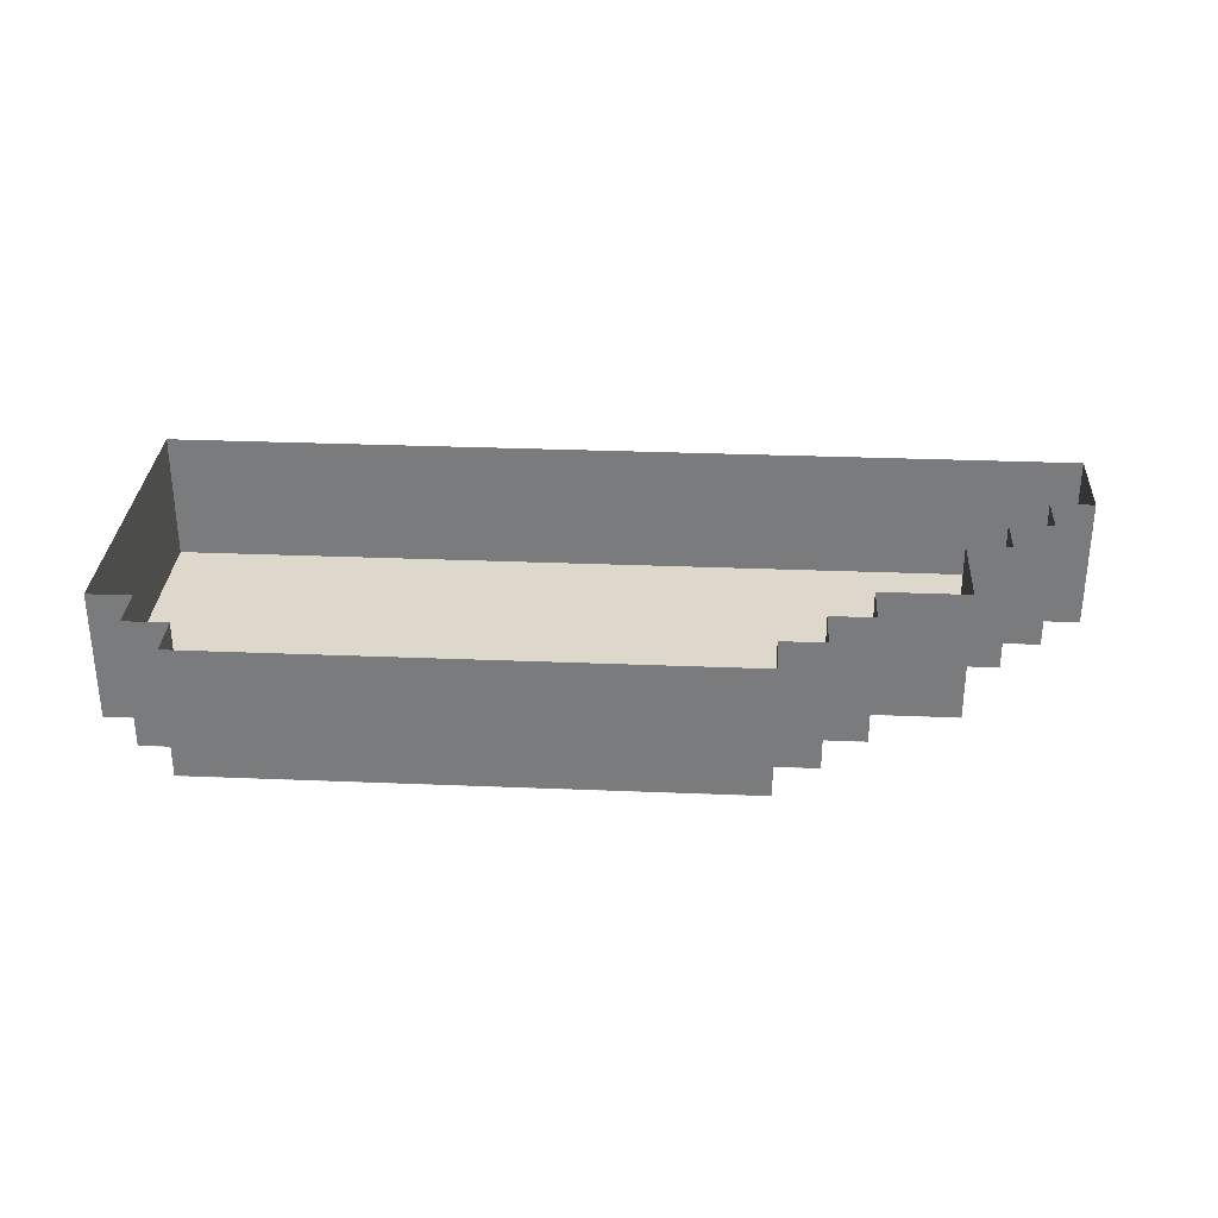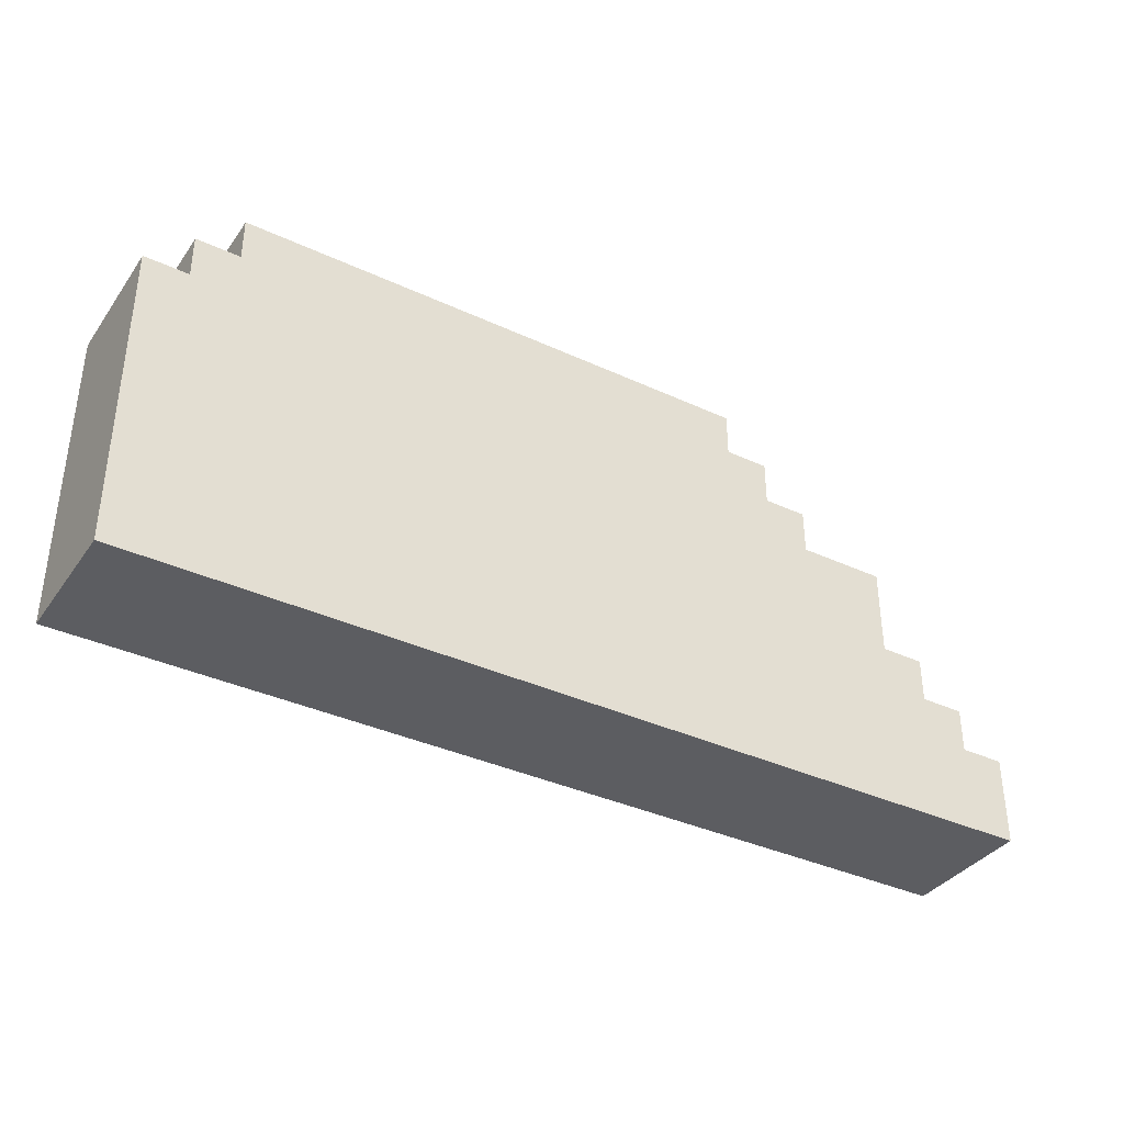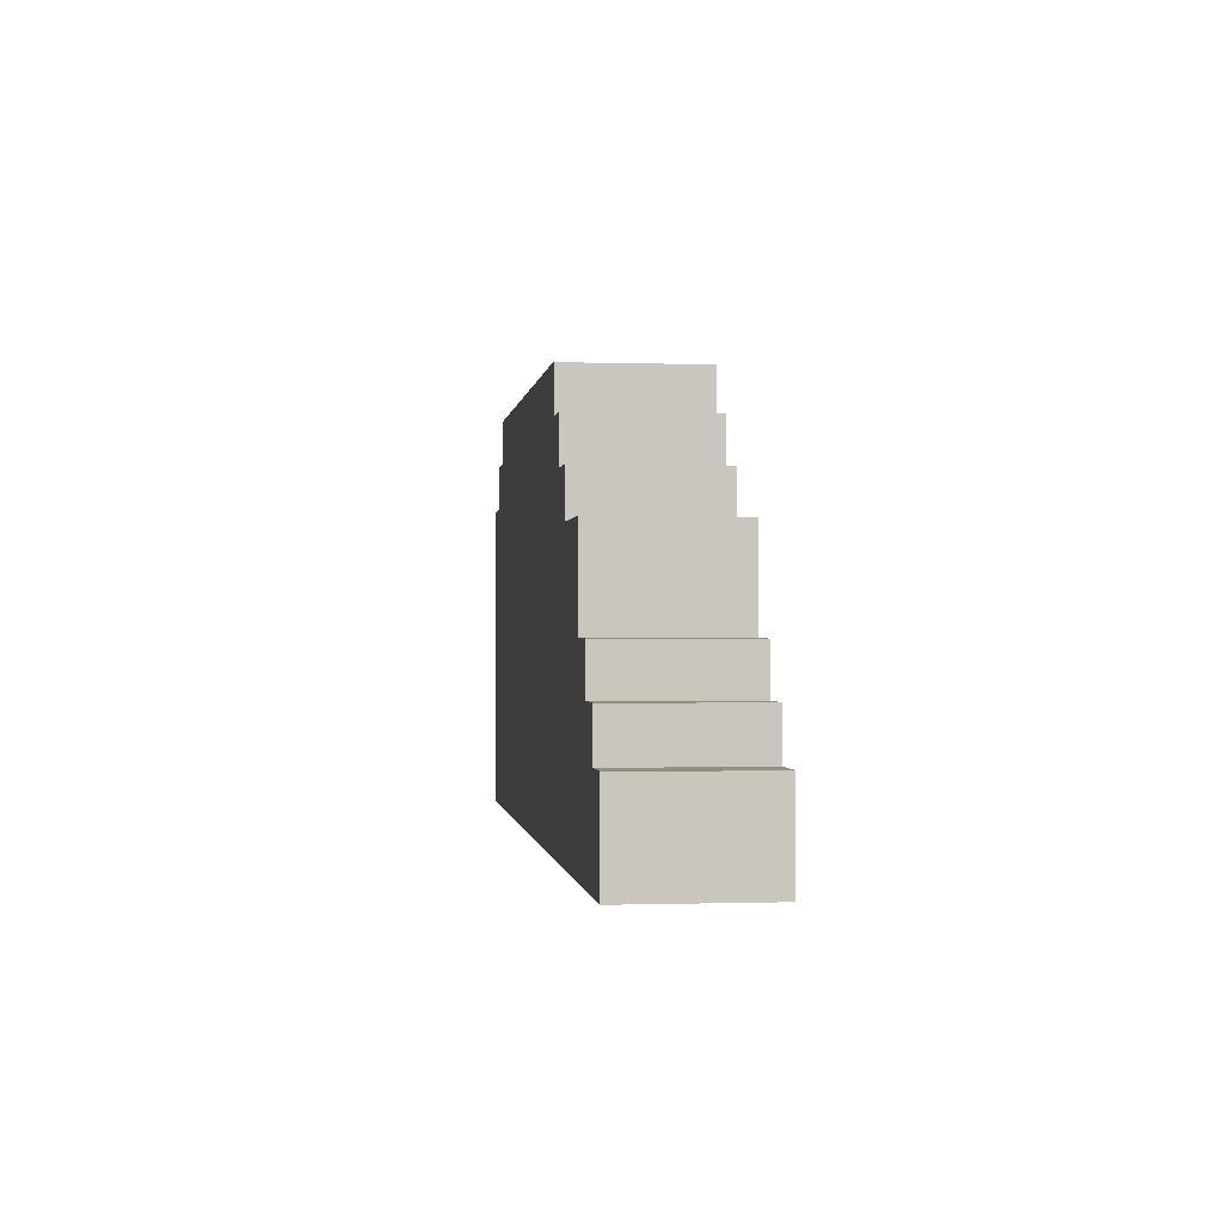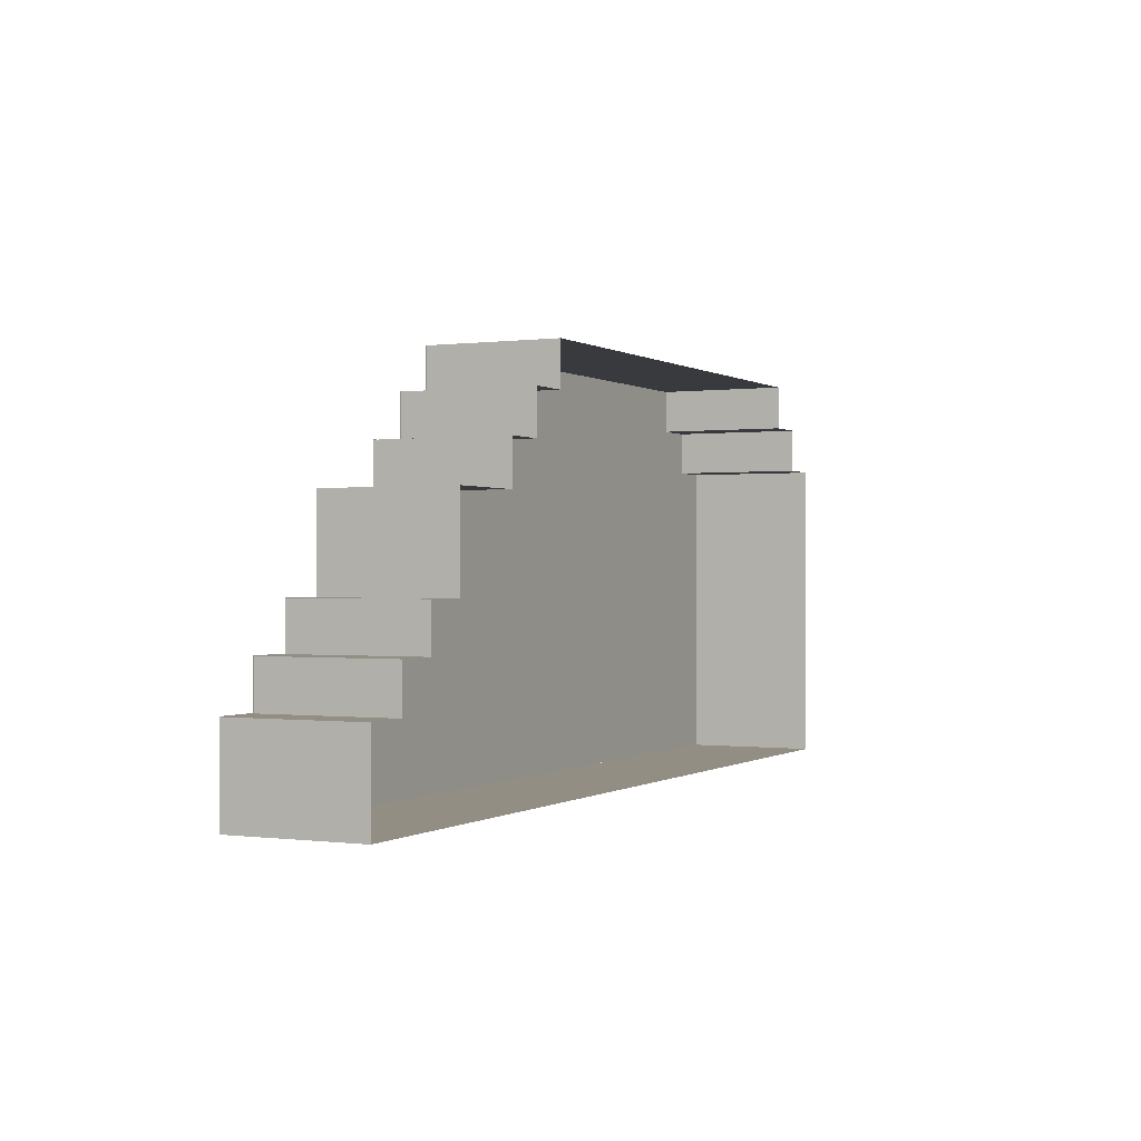
<metadata>
{"format":"obj","ext":"obj","renderer":"f3d","projection":"perspective","resolution":1024,"background":"white","views":[{"elev":31.2,"azim":-176.7,"up":"+Z"},{"elev":-36.7,"azim":149.0,"up":"+Y"},{"elev":-0.5,"azim":-97.2,"up":"+Y"},{"elev":-0.1,"azim":-63.9,"up":"+Y"}]}
</metadata>
<code>
o 1
v -1.01 -1.99 0
v 1 -1.99 0
v -1.01 -3 0
v 1 -1.99 0
v 1 -3 0
v -1.01 -3 0
v 0.99 -1.99 0
v 5 -1.99 0
v 0.99 -3 0
v 5 -1.99 0
v 5 -3 0
v 0.99 -3 0
v 4.99 -1.99 0
v 8 -1.99 0
v 4.99 -3 0
v 8 -1.99 0
v 8 -3 0
v 4.99 -3 0
v 7.99 -1.99 0
v 11 -1.99 0
v 7.99 -3 0
v 11 -1.99 0
v 11 -3 0
v 7.99 -3 0
v -2.01 -2.99 0
v 1 -2.99 0
v -2.01 -4 0
v 1 -2.99 0
v 1 -4 0
v -2.01 -4 0
v 0.99 -2.99 0
v 5 -2.99 0
v 0.99 -4 0
v 5 -2.99 0
v 5 -4 0
v 0.99 -4 0
v 4.99 -2.99 0
v 9 -2.99 0
v 4.99 -4 0
v 9 -2.99 0
v 9 -4 0
v 4.99 -4 0
v 8.99 -2.99 0
v 12 -2.99 0
v 8.99 -4 0
v 12 -2.99 0
v 12 -4 0
v 8.99 -4 0
v -3.01 -3.99 0
v 1 -3.99 0
v -3.01 -5 0
v 1 -3.99 0
v 1 -5 0
v -3.01 -5 0
v 0.99 -3.99 0
v 5 -3.99 0
v 0.99 -5 0
v 5 -3.99 0
v 5 -5 0
v 0.99 -5 0
v 4.99 -3.99 0
v 10 -3.99 0
v 4.99 -5 0
v 10 -3.99 0
v 10 -5 0
v 4.99 -5 0
v 9.99 -3.99 0
v 13 -3.99 0
v 9.99 -5 0
v 13 -3.99 0
v 13 -5 0
v 9.99 -5 0
v -5.01 -4.99 0
v -3 -4.99 0
v -5.01 -6 0
v -3 -4.99 0
v -3 -6 0
v -5.01 -6 0
v -3.01 -4.99 0
v 0 -4.99 0
v -3.01 -6 0
v 0 -4.99 0
v 0 -6 0
v -3.01 -6 0
v -0.009995 -4.99 0
v 4 -4.99 0
v -0.009995 -6 0
v 4 -4.99 0
v 4 -6 0
v -0.009995 -6 0
v 3.99 -4.99 0
v 10 -4.99 0
v 3.99 -6 0
v 10 -4.99 0
v 10 -6 0
v 3.99 -6 0
v 9.99 -4.99 0
v 13 -4.99 0
v 9.99 -6 0
v 13 -4.99 0
v 13 -6 0
v 9.99 -6 0
v -5.01 -5.99 0
v -4 -5.99 0
v -5.01 -7 0
v -4 -5.99 0
v -4 -7 0
v -5.01 -7 0
v -4.01 -5.99 0
v -3 -5.99 0
v -4.01 -7 0
v -3 -5.99 0
v -3 -7 0
v -4.01 -7 0
v -3.01 -5.99 0
v 0 -5.99 0
v -3.01 -7 0
v 0 -5.99 0
v 0 -7 0
v -3.01 -7 0
v -0.009995 -5.99 0
v 4 -5.99 0
v -0.009995 -7 0
v 4 -5.99 0
v 4 -7 0
v -0.009995 -7 0
v 3.99 -5.99 0
v 10 -5.99 0
v 3.99 -7 0
v 10 -5.99 0
v 10 -7 0
v 3.99 -7 0
v 9.99 -5.99 0
v 13 -5.99 0
v 9.99 -7 0
v 13 -5.99 0
v 13 -7 0
v 9.99 -7 0
v -6.01 -6.99 0
v -2 -6.99 0
v -6.01 -8 0
v -2 -6.99 0
v -2 -8 0
v -6.01 -8 0
v -2.01 -6.99 0
v -1 -6.99 0
v -2.01 -8 0
v -1 -6.99 0
v -1 -8 0
v -2.01 -8 0
v -1.01 -6.99 0
v 0 -6.99 0
v -1.01 -8 0
v 0 -6.99 0
v 0 -8 0
v -1.01 -8 0
v -0.009995 -6.99 0
v 4 -6.99 0
v -0.009995 -8 0
v 4 -6.99 0
v 4 -8 0
v -0.009995 -8 0
v 3.99 -6.99 0
v 6 -6.99 0
v 3.99 -8 0
v 6 -6.99 0
v 6 -8 0
v 3.99 -8 0
v 5.99 -6.99 0
v 7 -6.99 0
v 5.99 -8 0
v 7 -6.99 0
v 7 -8 0
v 5.99 -8 0
v 6.99 -6.99 0
v 10 -6.99 0
v 6.99 -8 0
v 10 -6.99 0
v 10 -8 0
v 6.99 -8 0
v 9.99 -6.99 0
v 13 -6.99 0
v 9.99 -8 0
v 13 -6.99 0
v 13 -8 0
v 9.99 -8 0
v -7.01 -7.99 0
v -6 -7.99 0
v -7.01 -9 0
v -6 -7.99 0
v -6 -9 0
v -7.01 -9 0
v -6.01 -7.99 0
v -5 -7.99 0
v -6.01 -9 0
v -5 -7.99 0
v -5 -9 0
v -6.01 -9 0
v -5.01 -7.99 0
v -3 -7.99 0
v -5.01 -9 0
v -3 -7.99 0
v -3 -9 0
v -5.01 -9 0
v -3.01 -7.99 0
v -2 -7.99 0
v -3.01 -9 0
v -2 -7.99 0
v -2 -9 0
v -3.01 -9 0
v -2.01 -7.99 0
v -1 -7.99 0
v -2.01 -9 0
v -1 -7.99 0
v -1 -9 0
v -2.01 -9 0
v -1.01 -7.99 0
v 3 -7.99 0
v -1.01 -9 0
v 3 -7.99 0
v 3 -9 0
v -1.01 -9 0
v 2.99 -7.99 0
v 6 -7.99 0
v 2.99 -9 0
v 6 -7.99 0
v 6 -9 0
v 2.99 -9 0
v 5.99 -7.99 0
v 7 -7.99 0
v 5.99 -9 0
v 7 -7.99 0
v 7 -9 0
v 5.99 -9 0
v 6.99 -7.99 0
v 13 -7.99 0
v 6.99 -9 0
v 13 -7.99 0
v 13 -9 0
v 6.99 -9 0
v -8.01 -8.99 0
v -7 -8.99 0
v -8.01 -10 0
v -7 -8.99 0
v -7 -10 0
v -8.01 -10 0
v -7.01 -8.99 0
v -6 -8.99 0
v -7.01 -10 0
v -6 -8.99 0
v -6 -10 0
v -7.01 -10 0
v -6.01 -8.99 0
v -3 -8.99 0
v -6.01 -10 0
v -3 -8.99 0
v -3 -10 0
v -6.01 -10 0
v -3.01 -8.99 0
v -2 -8.99 0
v -3.01 -10 0
v -2 -8.99 0
v -2 -10 0
v -3.01 -10 0
v -2.01 -8.99 0
v -1 -8.99 0
v -2.01 -10 0
v -1 -8.99 0
v -1 -10 0
v -2.01 -10 0
v -1.01 -8.99 0
v 0 -8.99 0
v -1.01 -10 0
v 0 -8.99 0
v 0 -10 0
v -1.01 -10 0
v -0.009995 -8.99 0
v 4 -8.99 0
v -0.009995 -10 0
v 4 -8.99 0
v 4 -10 0
v -0.009995 -10 0
v 3.99 -8.99 0
v 6 -8.99 0
v 3.99 -10 0
v 6 -8.99 0
v 6 -10 0
v 3.99 -10 0
v 5.99 -8.99 0
v 7 -8.99 0
v 5.99 -10 0
v 7 -8.99 0
v 7 -10 0
v 5.99 -10 0
v 6.99 -8.99 0
v 13 -8.99 0
v 6.99 -10 0
v 13 -8.99 0
v 13 -10 0
v 6.99 -10 0
v -8.01 -9.99 0
v -2 -9.99 0
v -8.01 -11 0
v -2 -9.99 0
v -2 -11 0
v -8.01 -11 0
v -2.01 -9.99 0
v -1 -9.99 0
v -2.01 -11 0
v -1 -9.99 0
v -1 -11 0
v -2.01 -11 0
v -1.01 -9.99 0
v 2 -9.99 0
v -1.01 -11 0
v 2 -9.99 0
v 2 -11 0
v -1.01 -11 0
v 1.99 -9.99 0
v 4 -9.99 0
v 1.99 -11 0
v 4 -9.99 0
v 4 -11 0
v 1.99 -11 0
v 3.99 -9.99 0
v 6 -9.99 0
v 3.99 -11 0
v 6 -9.99 0
v 6 -11 0
v 3.99 -11 0
v 5.99 -9.99 0
v 7 -9.99 0
v 5.99 -11 0
v 7 -9.99 0
v 7 -11 0
v 5.99 -11 0
v 6.99 -9.99 0
v 13 -9.99 0
v 6.99 -11 0
v 13 -9.99 0
v 13 -11 0
v 6.99 -11 0
v -1 -3 0
v -1 -3 3
v -1 -2 0
v -1 -3 3
v -1 -2 3
v -1 -2 0
v -2 -4 0
v -2 -4 3
v -2 -3 0
v -2 -4 3
v -2 -3 3
v -2 -3 0
v -3 -5 0
v -3 -5 3
v -3 -4 0
v -3 -5 3
v -3 -4 3
v -3 -4 0
v -5 -6 0
v -5 -6 3
v -5 -5 0
v -5 -6 3
v -5 -5 3
v -5 -5 0
v -5 -7 0
v -5 -7 3
v -5 -6 0
v -5 -7 3
v -5 -6 3
v -5 -6 0
v -6 -8 0
v -6 -8 3
v -6 -7 0
v -6 -8 3
v -6 -7 3
v -6 -7 0
v -7 -9 0
v -7 -9 3
v -7 -8 0
v -7 -9 3
v -7 -8 3
v -7 -8 0
v -8 -10 0
v -8 -10 3
v -8 -9 0
v -8 -10 3
v -8 -9 3
v -8 -9 0
v -8 -11 0
v -8 -11 3
v -8 -10 0
v -8 -11 3
v -8 -10 3
v -8 -10 0
v 11 -2 0
v 11 -2 3
v 11 -3 0
v 11 -2 3
v 11 -3 3
v 11 -3 0
v 12 -3 0
v 12 -3 3
v 12 -4 0
v 12 -3 3
v 12 -4 3
v 12 -4 0
v 13 -4 0
v 13 -4 3
v 13 -5 0
v 13 -4 3
v 13 -5 3
v 13 -5 0
v 13 -5 0
v 13 -5 3
v 13 -6 0
v 13 -5 3
v 13 -6 3
v 13 -6 0
v 13 -6 0
v 13 -6 3
v 13 -7 0
v 13 -6 3
v 13 -7 3
v 13 -7 0
v 13 -7 0
v 13 -7 3
v 13 -8 0
v 13 -7 3
v 13 -8 3
v 13 -8 0
v 13 -8 0
v 13 -8 3
v 13 -9 0
v 13 -8 3
v 13 -9 3
v 13 -9 0
v 13 -9 0
v 13 -9 3
v 13 -10 0
v 13 -9 3
v 13 -10 3
v 13 -10 0
v 13 -10 0
v 13 -10 3
v 13 -11 0
v 13 -10 3
v 13 -11 3
v 13 -11 0
v -8 -9 0
v -8 -9 3
v -7 -9 0
v -8 -9 3
v -7 -9 3
v -7 -9 0
v -7 -8 0
v -7 -8 3
v -6 -8 0
v -7 -8 3
v -6 -8 3
v -6 -8 0
v -6 -7 0
v -6 -7 3
v -5 -7 0
v -6 -7 3
v -5 -7 3
v -5 -7 0
v -5 -5 0
v -5 -5 3
v -4 -5 0
v -5 -5 3
v -4 -5 3
v -4 -5 0
v -4 -5 0
v -4 -5 3
v -3 -5 0
v -4 -5 3
v -3 -5 3
v -3 -5 0
v -3 -4 0
v -3 -4 3
v -2 -4 0
v -3 -4 3
v -2 -4 3
v -2 -4 0
v -2 -3 0
v -2 -3 3
v -1 -3 0
v -2 -3 3
v -1 -3 3
v -1 -3 0
v -1 -2 0
v -1 -2 3
v 0 -2 0
v -1 -2 3
v 0 -2 3
v 0 -2 0
v 0 -2 0
v 0 -2 3
v 1 -2 0
v 0 -2 3
v 1 -2 3
v 1 -2 0
v 1 -2 0
v 1 -2 3
v 2 -2 0
v 1 -2 3
v 2 -2 3
v 2 -2 0
v 2 -2 0
v 2 -2 3
v 3 -2 0
v 2 -2 3
v 3 -2 3
v 3 -2 0
v 3 -2 0
v 3 -2 3
v 4 -2 0
v 3 -2 3
v 4 -2 3
v 4 -2 0
v 4 -2 0
v 4 -2 3
v 5 -2 0
v 4 -2 3
v 5 -2 3
v 5 -2 0
v 5 -2 0
v 5 -2 3
v 6 -2 0
v 5 -2 3
v 6 -2 3
v 6 -2 0
v 6 -2 0
v 6 -2 3
v 7 -2 0
v 6 -2 3
v 7 -2 3
v 7 -2 0
v 7 -2 0
v 7 -2 3
v 8 -2 0
v 7 -2 3
v 8 -2 3
v 8 -2 0
v 8 -2 0
v 8 -2 3
v 9 -2 0
v 8 -2 3
v 9 -2 3
v 9 -2 0
v 9 -2 0
v 9 -2 3
v 10 -2 0
v 9 -2 3
v 10 -2 3
v 10 -2 0
v 10 -2 0
v 10 -2 3
v 11 -2 0
v 10 -2 3
v 11 -2 3
v 11 -2 0
v 11 -3 0
v 11 -3 3
v 12 -3 0
v 11 -3 3
v 12 -3 3
v 12 -3 0
v 12 -4 0
v 12 -4 3
v 13 -4 0
v 12 -4 3
v 13 -4 3
v 13 -4 0
v -7 -11 0
v -7 -11 3
v -8 -11 0
v -7 -11 3
v -8 -11 3
v -8 -11 0
v -6 -11 0
v -6 -11 3
v -7 -11 0
v -6 -11 3
v -7 -11 3
v -7 -11 0
v -5 -11 0
v -5 -11 3
v -6 -11 0
v -5 -11 3
v -6 -11 3
v -6 -11 0
v -4 -11 0
v -4 -11 3
v -5 -11 0
v -4 -11 3
v -5 -11 3
v -5 -11 0
v -3 -11 0
v -3 -11 3
v -4 -11 0
v -3 -11 3
v -4 -11 3
v -4 -11 0
v -2 -11 0
v -2 -11 3
v -3 -11 0
v -2 -11 3
v -3 -11 3
v -3 -11 0
v -1 -11 0
v -1 -11 3
v -2 -11 0
v -1 -11 3
v -2 -11 3
v -2 -11 0
v 0 -11 0
v 0 -11 3
v -1 -11 0
v 0 -11 3
v -1 -11 3
v -1 -11 0
v 1 -11 0
v 1 -11 3
v 0 -11 0
v 1 -11 3
v 0 -11 3
v 0 -11 0
v 2 -11 0
v 2 -11 3
v 1 -11 0
v 2 -11 3
v 1 -11 3
v 1 -11 0
v 3 -11 0
v 3 -11 3
v 2 -11 0
v 3 -11 3
v 2 -11 3
v 2 -11 0
v 4 -11 0
v 4 -11 3
v 3 -11 0
v 4 -11 3
v 3 -11 3
v 3 -11 0
v 5 -11 0
v 5 -11 3
v 4 -11 0
v 5 -11 3
v 4 -11 3
v 4 -11 0
v 6 -11 0
v 6 -11 3
v 5 -11 0
v 6 -11 3
v 5 -11 3
v 5 -11 0
v 7 -11 0
v 7 -11 3
v 6 -11 0
v 7 -11 3
v 6 -11 3
v 6 -11 0
v 8 -11 0
v 8 -11 3
v 7 -11 0
v 8 -11 3
v 7 -11 3
v 7 -11 0
v 9 -11 0
v 9 -11 3
v 8 -11 0
v 9 -11 3
v 8 -11 3
v 8 -11 0
v 10 -11 0
v 10 -11 3
v 9 -11 0
v 10 -11 3
v 9 -11 3
v 9 -11 0
v 11 -11 0
v 11 -11 3
v 10 -11 0
v 11 -11 3
v 10 -11 3
v 10 -11 0
v 12 -11 0
v 12 -11 3
v 11 -11 0
v 12 -11 3
v 11 -11 3
v 11 -11 0
v 13 -11 0
v 13 -11 3
v 12 -11 0
v 13 -11 3
v 12 -11 3
v 12 -11 0
f 1 2 3
f 4 5 6
f 7 8 9
f 10 11 12
f 13 14 15
f 16 17 18
f 19 20 21
f 22 23 24
f 25 26 27
f 28 29 30
f 31 32 33
f 34 35 36
f 37 38 39
f 40 41 42
f 43 44 45
f 46 47 48
f 49 50 51
f 52 53 54
f 55 56 57
f 58 59 60
f 61 62 63
f 64 65 66
f 67 68 69
f 70 71 72
f 73 74 75
f 76 77 78
f 79 80 81
f 82 83 84
f 85 86 87
f 88 89 90
f 91 92 93
f 94 95 96
f 97 98 99
f 100 101 102
f 103 104 105
f 106 107 108
f 109 110 111
f 112 113 114
f 115 116 117
f 118 119 120
f 121 122 123
f 124 125 126
f 127 128 129
f 130 131 132
f 133 134 135
f 136 137 138
f 139 140 141
f 142 143 144
f 145 146 147
f 148 149 150
f 151 152 153
f 154 155 156
f 157 158 159
f 160 161 162
f 163 164 165
f 166 167 168
f 169 170 171
f 172 173 174
f 175 176 177
f 178 179 180
f 181 182 183
f 184 185 186
f 187 188 189
f 190 191 192
f 193 194 195
f 196 197 198
f 199 200 201
f 202 203 204
f 205 206 207
f 208 209 210
f 211 212 213
f 214 215 216
f 217 218 219
f 220 221 222
f 223 224 225
f 226 227 228
f 229 230 231
f 232 233 234
f 235 236 237
f 238 239 240
f 241 242 243
f 244 245 246
f 247 248 249
f 250 251 252
f 253 254 255
f 256 257 258
f 259 260 261
f 262 263 264
f 265 266 267
f 268 269 270
f 271 272 273
f 274 275 276
f 277 278 279
f 280 281 282
f 283 284 285
f 286 287 288
f 289 290 291
f 292 293 294
f 295 296 297
f 298 299 300
f 301 302 303
f 304 305 306
f 307 308 309
f 310 311 312
f 313 314 315
f 316 317 318
f 319 320 321
f 322 323 324
f 325 326 327
f 328 329 330
f 331 332 333
f 334 335 336
f 337 338 339
f 340 341 342
f 343 344 345
f 346 347 348
f 349 350 351
f 352 353 354
f 355 356 357
f 358 359 360
f 361 362 363
f 364 365 366
f 367 368 369
f 370 371 372
f 373 374 375
f 376 377 378
f 379 380 381
f 382 383 384
f 385 386 387
f 388 389 390
f 391 392 393
f 394 395 396
f 397 398 399
f 400 401 402
f 403 404 405
f 406 407 408
f 409 410 411
f 412 413 414
f 415 416 417
f 418 419 420
f 421 422 423
f 424 425 426
f 427 428 429
f 430 431 432
f 433 434 435
f 436 437 438
f 439 440 441
f 442 443 444
f 445 446 447
f 448 449 450
f 451 452 453
f 454 455 456
f 457 458 459
f 460 461 462
f 463 464 465
f 466 467 468
f 469 470 471
f 472 473 474
f 475 476 477
f 478 479 480
f 481 482 483
f 484 485 486
f 487 488 489
f 490 491 492
f 493 494 495
f 496 497 498
f 499 500 501
f 502 503 504
f 505 506 507
f 508 509 510
f 511 512 513
f 514 515 516
f 517 518 519
f 520 521 522
f 523 524 525
f 526 527 528
f 529 530 531
f 532 533 534
f 535 536 537
f 538 539 540
f 541 542 543
f 544 545 546
f 547 548 549
f 550 551 552
f 553 554 555
f 556 557 558
f 559 560 561
f 562 563 564
f 565 566 567
f 568 569 570
f 571 572 573
f 574 575 576
f 577 578 579
f 580 581 582
f 583 584 585
f 586 587 588
f 589 590 591
f 592 593 594
f 595 596 597
f 598 599 600
f 601 602 603
f 604 605 606
f 607 608 609
f 610 611 612
f 613 614 615
f 616 617 618
f 619 620 621
f 622 623 624
f 625 626 627
f 628 629 630
f 631 632 633
f 634 635 636
f 637 638 639
f 640 641 642
f 643 644 645
f 646 647 648
f 649 650 651
f 652 653 654
f 655 656 657
f 658 659 660
f 661 662 663
f 664 665 666
f 667 668 669
f 670 671 672
f 673 674 675
f 676 677 678
f 679 680 681
f 682 683 684
f 685 686 687
f 688 689 690
f 691 692 693
f 694 695 696
f 697 698 699
f 700 701 702

</code>
